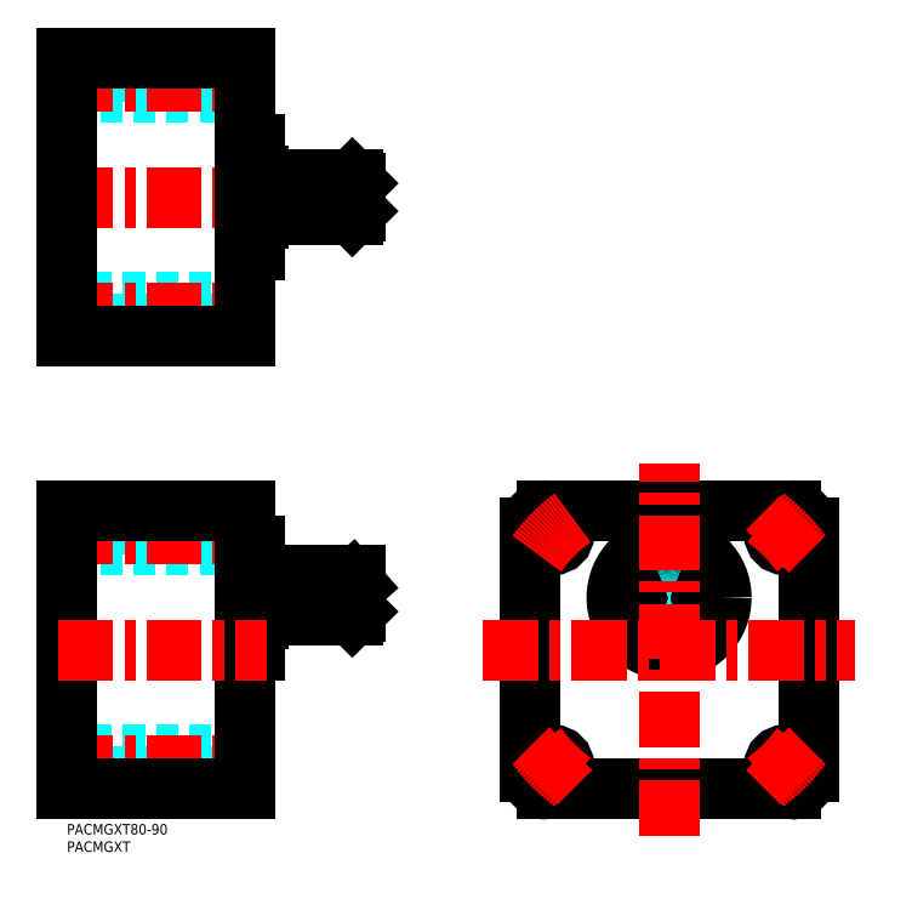
<metadata>
{"format":"dxf","ext":"dxf","renderer":"ezdxf+matplotlib","layout":"modelspace","background":"white","min_lineweight":24,"dpi":150}
</metadata>
<code>
0
SECTION
2
ENTITIES
0
TEXT
8
MSM_PART_NUMBER
10
0
20
-8
30
0
40
3
1
PACMGXT
0
TEXT
8
MSM_PART_NUMBER
10
0
20
-3
30
0
40
3
1
PACMGXT80-90
0
LINE
8
MSM_DASHED
10
60
20
182
30
0
11
83
21
182
31
0
0
LINE
8
MSM_DASHED
10
83
20
178
30
0
11
60
21
178
31
0
0
ARC
8
MSM_DASHED
10
60
20
180
30
0
40
2
50
90
51
270
0
LINE
8
MSM_DASHED
10
60
20
182
30
0
11
83
21
182
31
0
0
LINE
8
MSM_DASHED
10
83
20
178
30
0
11
60
21
178
31
0
0
ARC
8
MSM_DASHED
10
60
20
180
30
0
40
2
50
90
51
270
0
LINE
8
MSM_DASHED
10
51
20
216.2
30
0
11
7.1e-15
21
216.2
31
0
0
LINE
8
MSM_DASHED
10
7.1e-15
20
210.2
30
0
11
51
21
210.2
31
0
0
LINE
8
MSM_DASHED
10
51
20
149.8
30
0
11
7.1e-15
21
149.8
31
0
0
LINE
8
MSM_DASHED
10
7.1e-15
20
143.8
30
0
11
51
21
143.8
31
0
0
LINE
8
MSM_CENTER
10
-2.55
20
146.8
30
0
11
53.55
21
146.8
31
0
0
LINE
8
MSM_CENTER
10
-2.55
20
213.2
30
0
11
53.55
21
213.2
31
0
0
LINE
8
MSM_CENTER
10
-2.55
20
180
30
0
11
84.6
21
180
31
0
0
LINE
8
MSM_CONTINUOUS
10
55
20
175
30
0
11
82
21
175
31
0
0
LINE
8
MSM_CONTINUOUS
10
82
20
185
30
0
11
55
21
185
31
0
0
LINE
8
MSM_CONTINUOUS
10
83
20
184
30
0
11
82
21
185
31
0
0
LINE
8
MSM_CONTINUOUS
10
82
20
175
30
0
11
83
21
176
31
0
0
LINE
8
MSM_CONTINUOUS
10
83
20
184
30
0
11
83
21
176
31
0
0
LINE
8
MSM_CONTINUOUS
10
82
20
185
30
0
11
82
21
175
31
0
0
ARC
8
MSM_CONTINUOUS
10
55
20
173
30
0
40
1
50
90
51
180
0
ARC
8
MSM_CONTINUOUS
10
55
20
187
30
0
40
1
50
180
51
270
0
LINE
8
MSM_CONTINUOUS
10
55
20
186
30
0
11
55
21
174
31
0
0
LINE
8
MSM_CONTINUOUS
10
51
20
165
30
0
11
54
21
165
31
0
0
LINE
8
MSM_CONTINUOUS
10
54
20
195
30
0
11
51
21
195
31
0
0
LINE
8
MSM_CONTINUOUS
10
54
20
195
30
0
11
54
21
165
31
0
0
LINE
8
MSM_CONTINUOUS
10
51
20
140
30
0
11
7.1e-15
21
140
31
0
0
LINE
8
MSM_CONTINUOUS
10
51
20
220
30
0
11
51
21
140
31
0
0
LINE
8
MSM_CONTINUOUS
10
7.1e-15
20
220
30
0
11
7.1e-15
21
140
31
0
0
LINE
8
MSM_CONTINUOUS
10
51
20
220
30
0
11
7.1e-15
21
220
31
0
0
LINE
8
MSM_DASHED
10
58
20
67.5
30
0
11
83
21
67.5
31
0
0
LINE
8
MSM_DASHED
10
58
20
70
30
0
11
58
21
67.5
31
0
0
LINE
8
MSM_CONTINUOUS
10
58
20
71.5
30
0
11
83
21
71.5
31
0
0
LINE
8
MSM_CONTINUOUS
10
58
20
71.5
30
0
11
58
21
70
31
0
0
LINE
8
MSM_DASHED
10
58
20
67.5
30
0
11
83
21
67.5
31
0
0
LINE
8
MSM_DASHED
10
58
20
70
30
0
11
58
21
67.5
31
0
0
LINE
8
MSM_DASHED
10
58.02
20
70
30
0
11
58
21
70
31
0
0
LINE
8
MSM_DASHED
10
51
20
86.23
30
0
11
-4e-16
21
86.23
31
0
0
LINE
8
MSM_DASHED
10
-4e-16
20
80.23
30
0
11
51
21
80.23
31
0
0
LINE
8
MSM_DASHED
10
51
20
19.77
30
0
11
-4e-16
21
19.77
31
0
0
LINE
8
MSM_DASHED
10
-4e-16
20
13.77
30
0
11
51
21
13.77
31
0
0
LINE
8
MSM_CENTER
10
-2.55
20
83.23
30
0
11
53.55
21
83.23
31
0
0
LINE
8
MSM_CENTER
10
-2.55
20
16.77
30
0
11
53.55
21
16.77
31
0
0
LINE
8
MSM_CENTER
10
49.4
20
65
30
0
11
84.6
21
65
31
0
0
LINE
8
MSM_CONTINUOUS
10
60
20
69.58
30
0
11
82
21
69.58
31
0
0
LINE
8
MSM_CONTINUOUS
10
55
20
60
30
0
11
82
21
60
31
0
0
LINE
8
MSM_CONTINUOUS
10
58
20
70
30
0
11
55
21
70
31
0
0
LINE
8
MSM_CONTINUOUS
10
83
20
71.5
30
0
11
83
21
68.46
31
0
0
LINE
8
MSM_CONTINUOUS
10
82
20
69.58
30
0
11
82
21
60
31
0
0
LINE
8
MSM_CONTINUOUS
10
82
20
60
30
0
11
83
21
61
31
0
0
ARC
8
MSM_CONTINUOUS
10
55
20
58
30
0
40
1
50
90
51
180
0
ARC
8
MSM_CONTINUOUS
10
55
20
72
30
0
40
1
50
180
51
270
0
LINE
8
MSM_CONTINUOUS
10
55
20
71
30
0
11
55
21
59
31
0
0
LINE
8
MSM_CONTINUOUS
10
51
20
50
30
0
11
54
21
50
31
0
0
LINE
8
MSM_CONTINUOUS
10
54
20
80
30
0
11
51
21
80
31
0
0
LINE
8
MSM_CONTINUOUS
10
54
20
80
30
0
11
54
21
50
31
0
0
LINE
8
MSM_CONTINUOUS
10
51
20
90
30
0
11
-4e-16
21
90
31
0
0
LINE
8
MSM_CONTINUOUS
10
51
20
90
30
0
11
51
21
10
31
0
0
LINE
8
MSM_CONTINUOUS
10
-4e-16
20
90
30
0
11
-4e-16
21
10
31
0
0
LINE
8
MSM_CONTINUOUS
10
51
20
10
30
0
11
-4e-16
21
10
31
0
0
LINE
8
MSM_CONTINUOUS
10
171
20
67.5
30
0
11
175
21
67.5
31
0
0
LINE
8
MSM_CONTINUOUS
10
175
20
71.5
30
0
11
175
21
67.5
31
0
0
LINE
8
MSM_CONTINUOUS
10
171
20
71.5
30
0
11
171
21
67.5
31
0
0
LINE
8
MSM_CONTINUOUS
10
171
20
71.5
30
0
11
175
21
71.5
31
0
0
ARC
8
MSM_DASHED
10
173
20
65
30
0
40
6
50
70.53
51
109.5
0
LINE
8
MSM_CENTER
10
144.7
20
78.34
30
0
11
134.9
21
88.22
31
0
0
LINE
8
MSM_CENTER
10
157.2
20
65
30
0
11
188.8
21
65
31
0
0
LINE
8
MSM_CENTER
10
173
20
49.25
30
0
11
173
21
80.75
31
0
0
LINE
8
MSM_CONTINUOUS
10
213
20
15
30
0
11
213
21
85
31
0
0
ARC
8
MSM_CONTINUOUS
10
138
20
85
30
0
40
5
50
90
51
180
0
LINE
8
MSM_CONTINUOUS
10
133
20
85
30
0
11
133
21
15
31
0
0
ARC
8
MSM_CONTINUOUS
10
138
20
15
30
0
40
5
50
180
51
270
0
LINE
8
MSM_CONTINUOUS
10
138
20
10
30
0
11
208
21
10
31
0
0
ARC
8
MSM_CONTINUOUS
10
208
20
15
30
0
40
5
50
270
51
0
0
CIRCLE
8
MSM_CONTINUOUS
10
139.8
20
16.77
30
0
40
3
0
CIRCLE
8
MSM_CONTINUOUS
10
139.8
20
83.23
30
0
40
3
0
CIRCLE
8
MSM_CONTINUOUS
10
206.2
20
16.77
30
0
40
3
0
CIRCLE
8
MSM_CONTINUOUS
10
206.2
20
83.23
30
0
40
3
0
ARC
8
MSM_CONTINUOUS
10
208
20
85
30
0
40
5
50
0
51
90
0
LINE
8
MSM_CONTINUOUS
10
208
20
90
30
0
11
138
21
90
31
0
0
CIRCLE
8
MSM_CONTINUOUS
10
173
20
65
30
0
40
15
0
ARC
8
MSM_CONTINUOUS
10
173
20
65
30
0
40
6
50
109.5
51
70.53
0
LINE
8
MSM_CONTINUOUS
10
175
20
69.58
30
0
11
175
21
67.5
31
0
0
LINE
8
MSM_CONTINUOUS
10
171
20
67.5
30
0
11
175
21
67.5
31
0
0
LINE
8
MSM_CONTINUOUS
10
171
20
69.58
30
0
11
171
21
67.5
31
0
0
ARC
8
MSM_CONTINUOUS
10
173
20
65
30
0
40
4
50
120
51
60
0
ARC
8
MSM_CONTINUOUS
10
173
20
65
30
0
40
5
50
113.6
51
66.42
0
LINE
8
MSM_CONTINUOUS
10
82
20
69.58
30
0
11
83
21
68.46
31
0
0
ARC
8
MSM_CONTINUOUS
10
60.07
20
74.8
30
0
40
5.218
50
246.9
51
269.3
0
ARC
8
MSM_DASHED
10
173
20
64.9
30
0
40
5.089
50
66.86
51
113.1
0
LINE
8
MSM_CENTER
10
-2.55
20
50
30
0
11
57.4
21
50
31
0
0
LINE
8
MSM_CONTINUOUS
10
83
20
68.46
30
0
11
83
21
61
31
0
0
LINE
8
MSM_CENTER
10
119.6
20
50
30
0
11
226.4
21
50
31
0
0
LINE
8
MSM_CENTER
10
173
20
-3.41
30
0
11
173
21
103.4
31
0
0
ARC
8
MSM_CENTER
10
173
20
50
30
0
40
47
50
126.1
51
144
0
LINE
8
MSM_CENTER
10
201.3
20
78.34
30
0
11
211.1
21
88.22
31
0
0
ARC
8
MSM_CENTER
10
173
20
50
30
0
40
47
50
36.03
51
53.85
0
LINE
8
MSM_CENTER
10
144.7
20
21.66
30
0
11
134.9
21
11.78
31
0
0
ARC
8
MSM_CENTER
10
173
20
50
30
0
40
47
50
216
51
233.9
0
LINE
8
MSM_CENTER
10
201.3
20
21.66
30
0
11
211.1
21
11.78
31
0
0
ARC
8
MSM_CENTER
10
173
20
50
30
0
40
47
50
306.1
51
324
0
VIEWPORT
8
0
10
142.6
20
99.11
30
0
40
503.2
41
222.2
68
     1
69
     1
0
VIEWPORT
8
MSM_CONTINUOUS
10
142.6
20
99.11
30
0
40
228.1
41
158.6
68
     2
69
     2
0
ENDSEC
0
EOF

</code>
